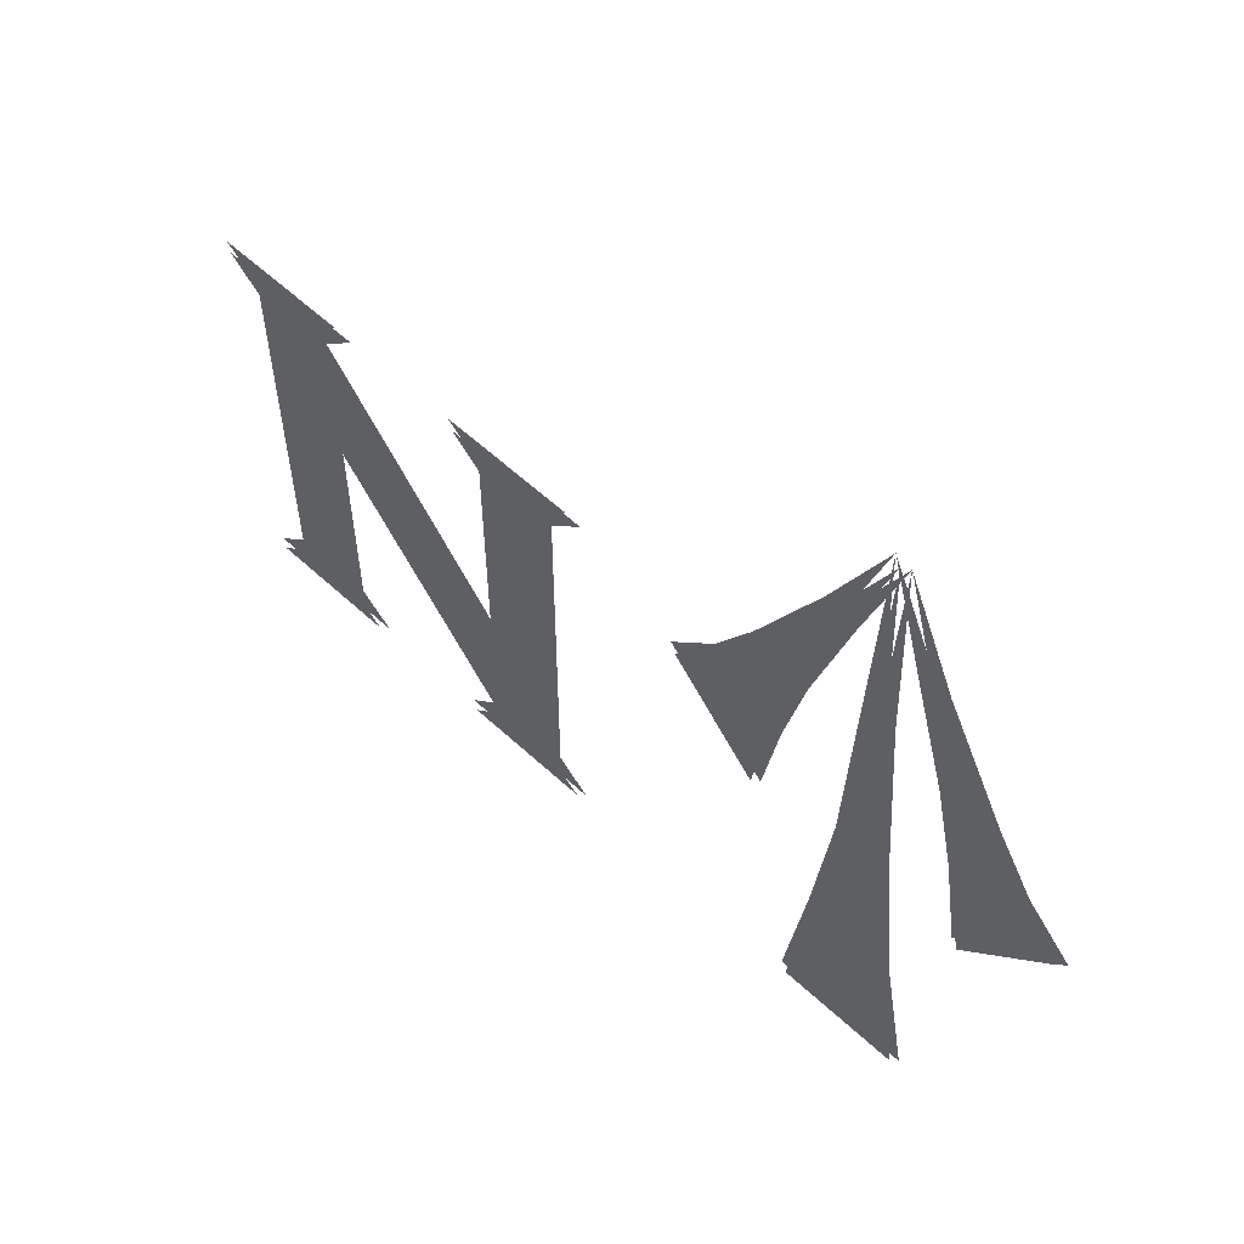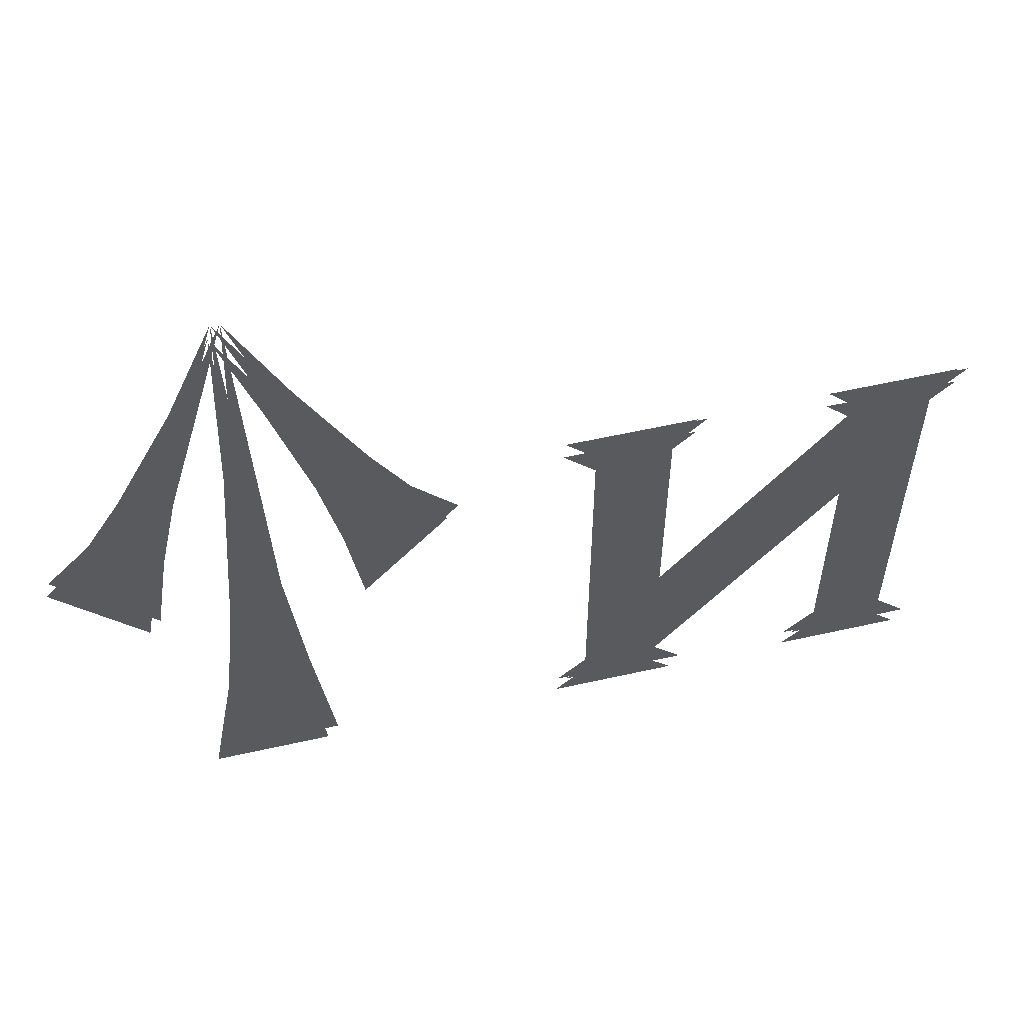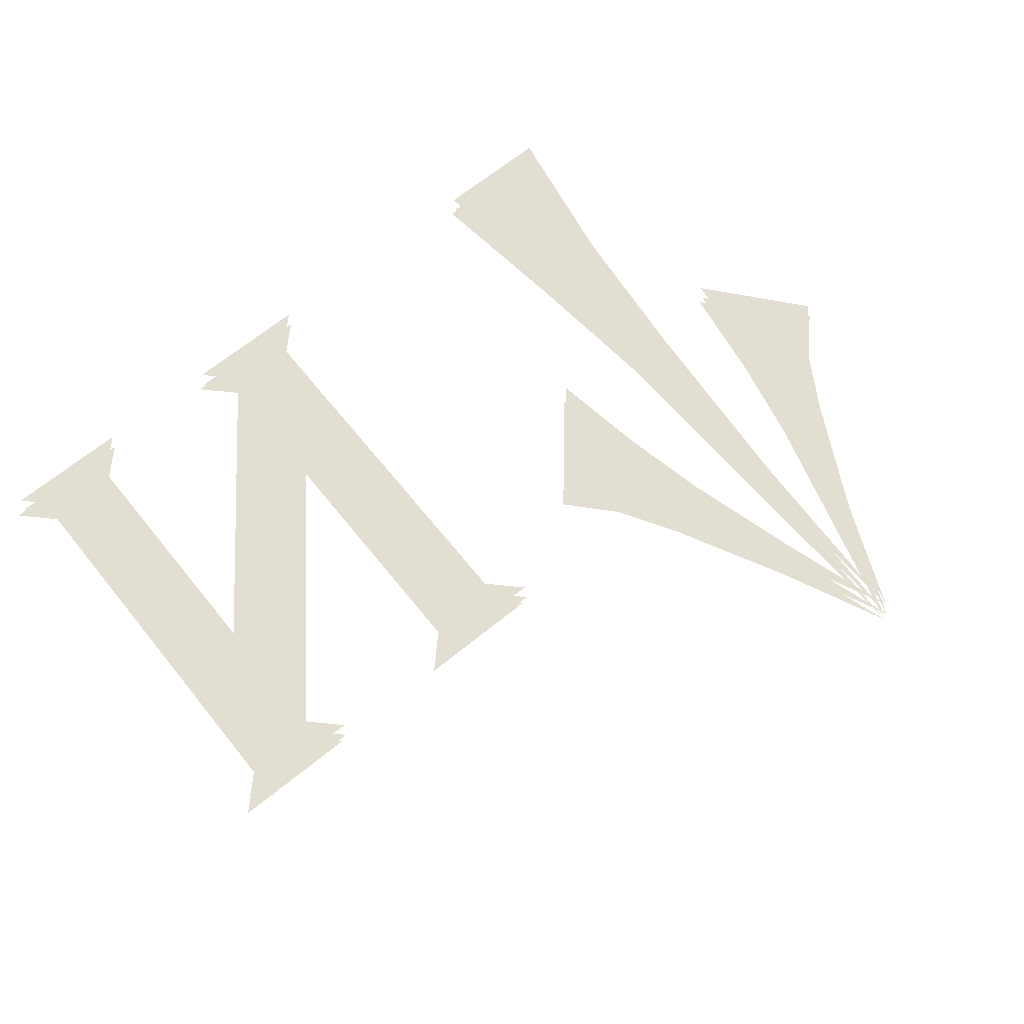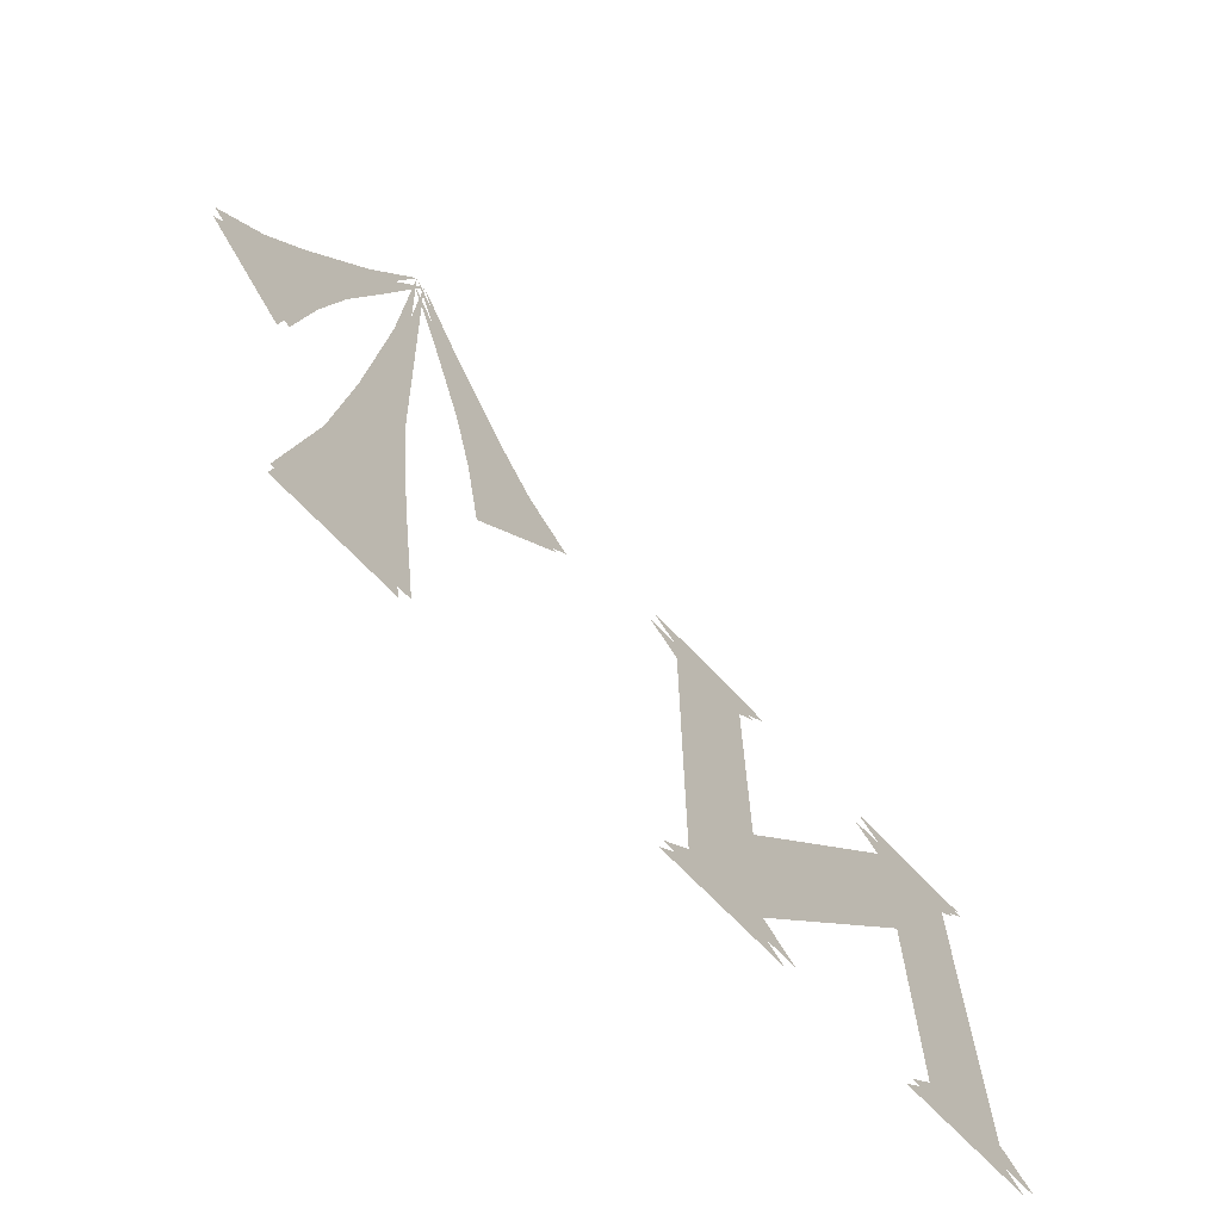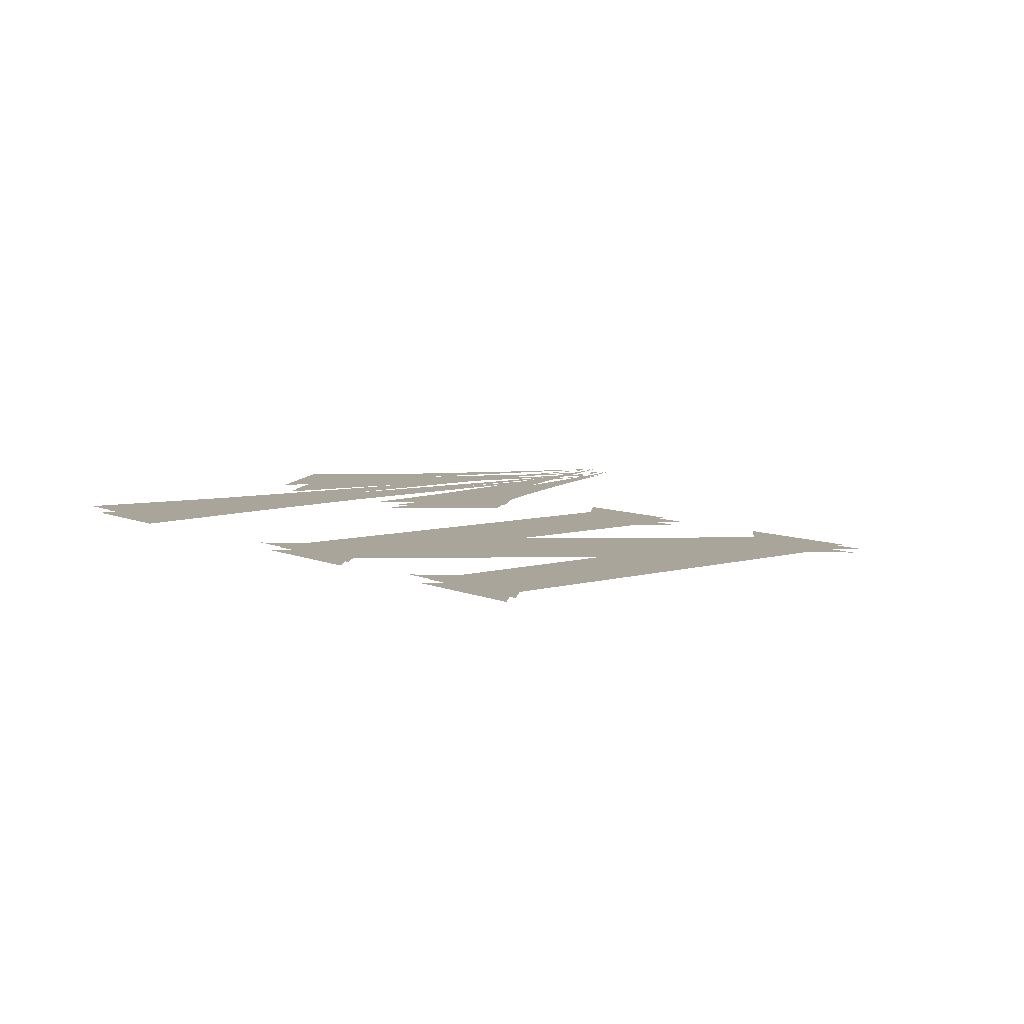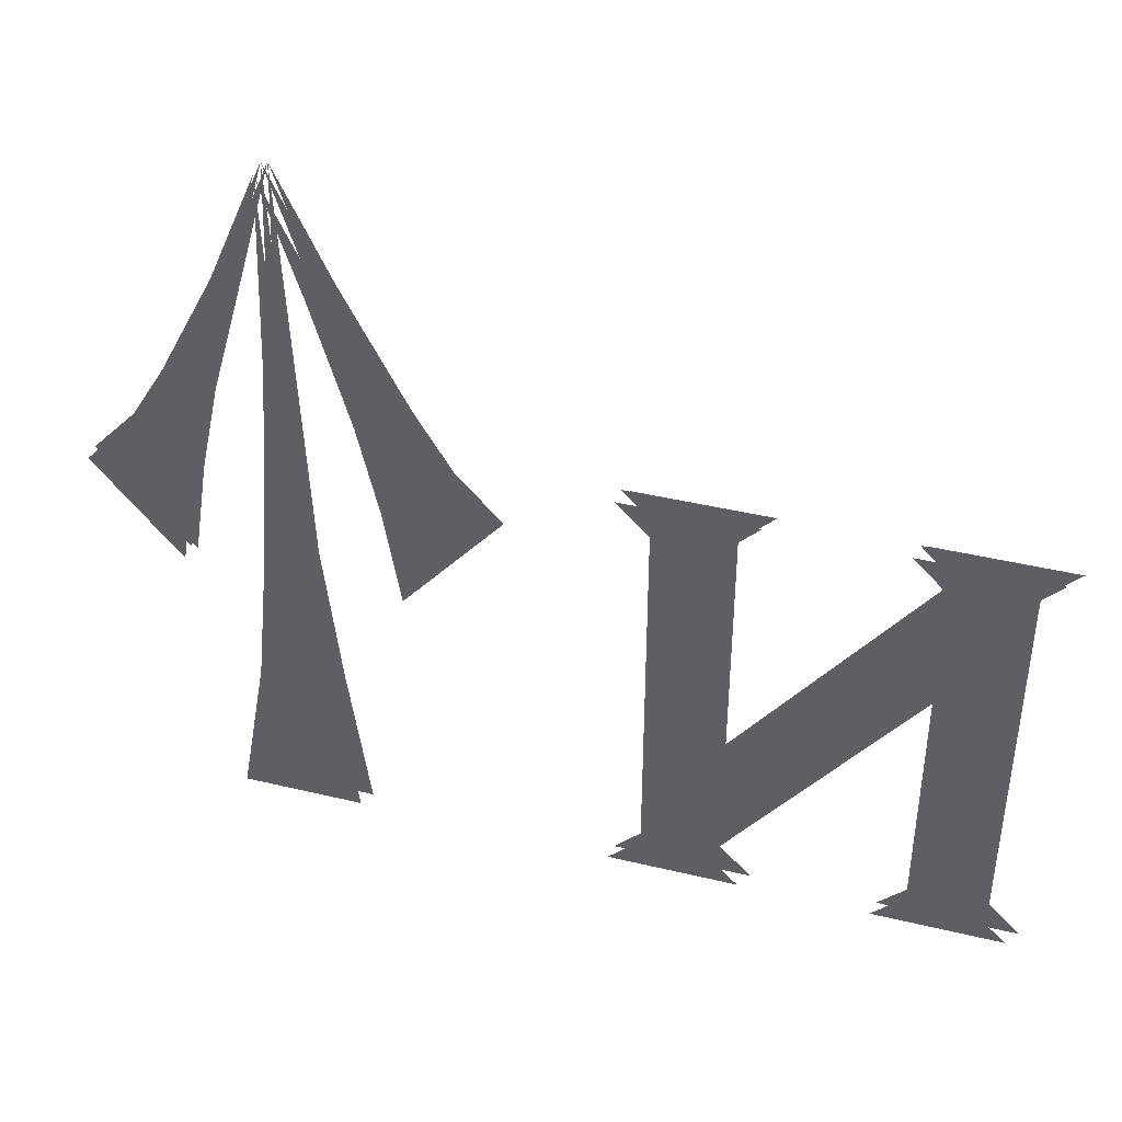
<metadata>
{"format":"obj","ext":"obj","renderer":"f3d","projection":"perspective","resolution":1024,"background":"white","views":[{"elev":59.0,"azim":43.5,"up":"+Z"},{"elev":57.0,"azim":166.8,"up":"+Z"},{"elev":67.8,"azim":-39.0,"up":"+Y"},{"elev":-69.7,"azim":133.7,"up":"+Z"},{"elev":7.5,"azim":-128.9,"up":"+Y"},{"elev":41.6,"azim":-163.8,"up":"+Z"}]}
</metadata>
<code>
v -0.8125 0 -0.75
v -0.5625 0 -0.75
v -0.625 0 -0.6875
v -0.75 0 -0.6875
v -0.625 0 -0.1875
v -0.75 0 0.0625
v -0.625 0 0.0625
v -0.5625 0 0.125
v -0.8125 0 0.125
v -0.25 0 -0.6875
v -0.25 0 -0.4375
v -0.3125 0 -0.75
v -0.0625 0 -0.75
v -0.125 0 -0.6875
v -0.125 0 0.0625
v -0.25 0 0.0625
v -0.3125 0 0.125
v -0.0625 0 0.125
v 0.5156 0 0.2578
v 0.5469 0 0.2578
v 0.5312 0 0.6562
v 0.5 0 -0.1484
v 0.5781 0 -0.1484
v 0.4688 0 -0.4453
v 0.6094 0 -0.4453
v 0.4297 0 -0.75
v 0.6641 0 -0.75
v 0.5938 0 0.4297
v 0.625 0 0.4375
v 0.6641 0 0.1797
v 0.7422 0 0.2109
v 0.7031 0 0
v 0.8125 0 0.09375
v 0.7344 0 -0.1953
v 0.8984 0 0
v 0.4297 0 0.4375
v 0.4609 0 0.4297
v 0.3125 0 0.2109
v 0.3906 0 0.1797
v 0.2422 0 0.09375
v 0.3516 0 0
v 0.1562 0 0
v 0.3203 0 -0.1953
v -0.8281 0.007812 -0.7422
v -0.5781 0.007812 -0.7422
v -0.6406 0.007812 -0.6797
v -0.7656 0.007812 -0.6797
v -0.6406 0.007812 -0.1797
v -0.7656 0.007812 0.07031
v -0.6406 0.007812 0.07031
v -0.5781 0.007812 0.1328
v -0.8281 0.007812 0.1328
v -0.2656 0.007812 -0.6797
v -0.2656 0.007812 -0.4297
v -0.3281 0.007812 -0.7422
v -0.07812 0.007812 -0.7422
v -0.1406 0.007812 -0.6797
v -0.1406 0.007812 0.07031
v -0.2656 0.007812 0.07031
v -0.3281 0.007812 0.1328
v -0.07812 0.007812 0.1328
v 0.5 0.007812 0.2656
v 0.5312 0.007812 0.2656
v 0.5156 0.007812 0.6641
v 0.4844 0.007812 -0.1406
v 0.5625 0.007812 -0.1406
v 0.4531 0.007812 -0.4375
v 0.5938 0.007812 -0.4375
v 0.4141 0.007812 -0.7422
v 0.6484 0.007812 -0.7422
v 0.5781 0.007812 0.4375
v 0.6094 0.007812 0.4453
v 0.6484 0.007812 0.1875
v 0.7266 0.007812 0.2188
v 0.6875 0.007812 0.007812
v 0.7969 0.007812 0.1016
v 0.7188 0.007812 -0.1875
v 0.8828 0.007812 0.007812
v 0.4141 0.007812 0.4453
v 0.4453 0.007812 0.4375
v 0.2969 0.007812 0.2188
v 0.375 0.007812 0.1875
v 0.2266 0.007812 0.1016
v 0.3359 0.007812 0.007812
v 0.1406 0.007812 0.007812
v 0.3047 0.007812 -0.1875
v -0.8047 0.01562 -0.7656
v -0.5547 0.01562 -0.7656
v -0.6172 0.01562 -0.7031
v -0.7422 0.01562 -0.7031
v -0.6172 0.01562 -0.2031
v -0.7422 0.01562 0.04688
v -0.6172 0.01562 0.04688
v -0.5547 0.01562 0.1094
v -0.8047 0.01562 0.1094
v -0.2422 0.01562 -0.7031
v -0.2422 0.01562 -0.4531
v -0.3047 0.01562 -0.7656
v -0.05469 0.01562 -0.7656
v -0.1172 0.01562 -0.7031
v -0.1172 0.01562 0.04688
v -0.2422 0.01562 0.04688
v -0.3047 0.01562 0.1094
v -0.05469 0.01562 0.1094
v 0.5234 0.01562 0.2422
v 0.5547 0.01562 0.2422
v 0.5391 0.01562 0.6406
v 0.5078 0.01562 -0.1641
v 0.5859 0.01562 -0.1641
v 0.4766 0.01562 -0.4609
v 0.6172 0.01562 -0.4609
v 0.4375 0.01562 -0.7656
v 0.6719 0.01562 -0.7656
v 0.6016 0.01562 0.4141
v 0.6328 0.01562 0.4219
v 0.6719 0.01562 0.1641
v 0.75 0.01562 0.1953
v 0.7109 0.01562 -0.01562
v 0.8203 0.01562 0.07812
v 0.7422 0.01562 -0.2109
v 0.9062 0.01562 -0.01562
v 0.4375 0.01562 0.4219
v 0.4688 0.01562 0.4141
v 0.3203 0.01562 0.1953
v 0.3984 0.01562 0.1641
v 0.25 0.01562 0.07812
v 0.3594 0.01562 -0.01562
v 0.1641 0.01562 -0.01562
v 0.3281 0.01562 -0.2109
f 1 2 3
f 1 3 4
f 4 3 5
f 4 5 6
f 6 5 7
f 6 7 8
f 6 8 9
f 5 10 11
f 5 11 7
f 12 13 14
f 12 14 10
f 10 14 11
f 11 14 15
f 11 15 16
f 16 15 17
f 17 15 18
f 19 20 21
f 20 19 22
f 20 22 23
f 23 22 24
f 23 24 25
f 25 24 26
f 25 26 27
f 28 29 21
f 29 28 30
f 29 30 31
f 31 30 32
f 31 32 33
f 33 32 34
f 33 34 35
f 21 36 37
f 37 36 38
f 37 38 39
f 39 38 40
f 39 40 41
f 41 40 42
f 41 42 43
f 44 45 46
f 44 46 47
f 47 46 48
f 47 48 49
f 49 48 50
f 49 50 51
f 49 51 52
f 48 53 54
f 48 54 50
f 55 56 57
f 55 57 53
f 53 57 54
f 54 57 58
f 54 58 59
f 59 58 60
f 60 58 61
f 62 63 64
f 63 62 65
f 63 65 66
f 66 65 67
f 66 67 68
f 68 67 69
f 68 69 70
f 71 72 64
f 72 71 73
f 72 73 74
f 74 73 75
f 74 75 76
f 76 75 77
f 76 77 78
f 64 79 80
f 80 79 81
f 80 81 82
f 82 81 83
f 82 83 84
f 84 83 85
f 84 85 86
f 87 88 89
f 87 89 90
f 90 89 91
f 90 91 92
f 92 91 93
f 92 93 94
f 92 94 95
f 91 96 97
f 91 97 93
f 98 99 100
f 98 100 96
f 96 100 97
f 97 100 101
f 97 101 102
f 102 101 103
f 103 101 104
f 105 106 107
f 106 105 108
f 106 108 109
f 109 108 110
f 109 110 111
f 111 110 112
f 111 112 113
f 114 115 107
f 115 114 116
f 115 116 117
f 117 116 118
f 117 118 119
f 119 118 120
f 119 120 121
f 107 122 123
f 123 122 124
f 123 124 125
f 125 124 126
f 125 126 127
f 127 126 128
f 127 128 129

</code>
